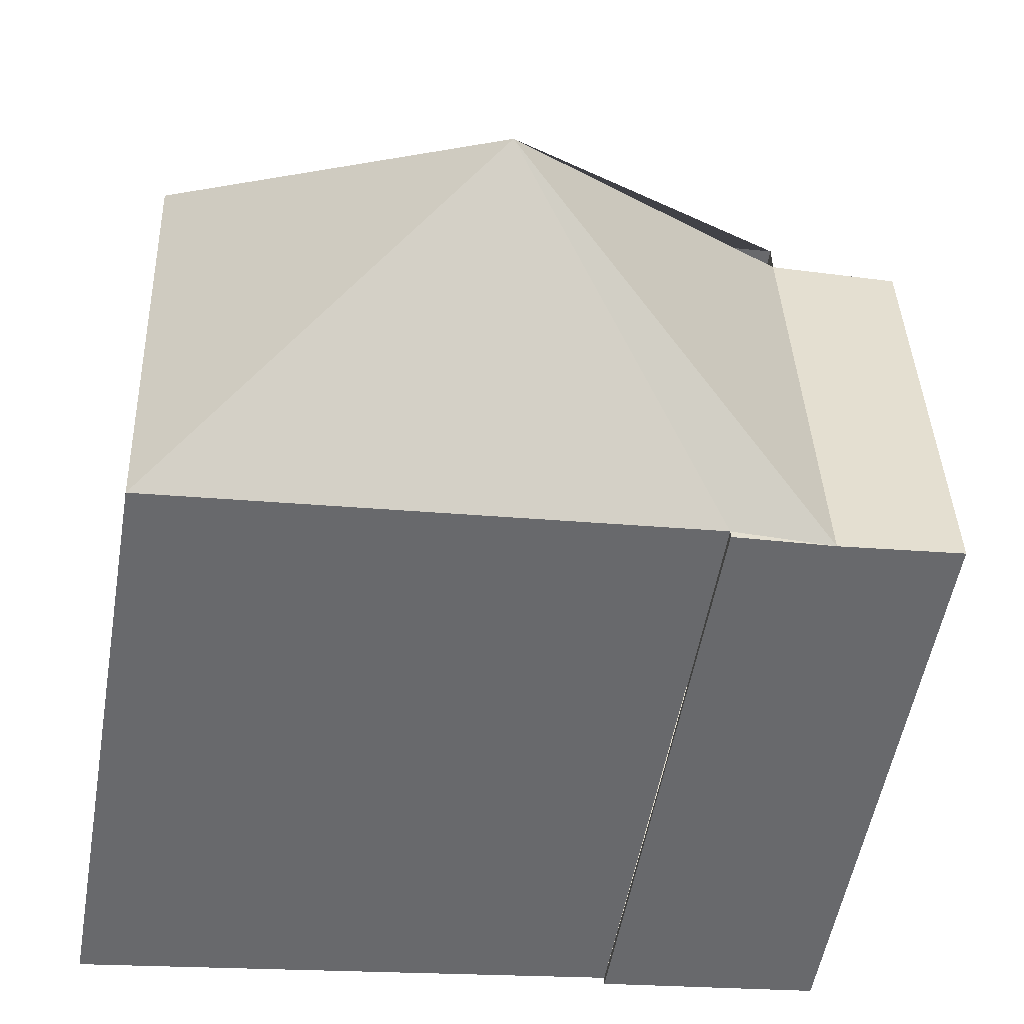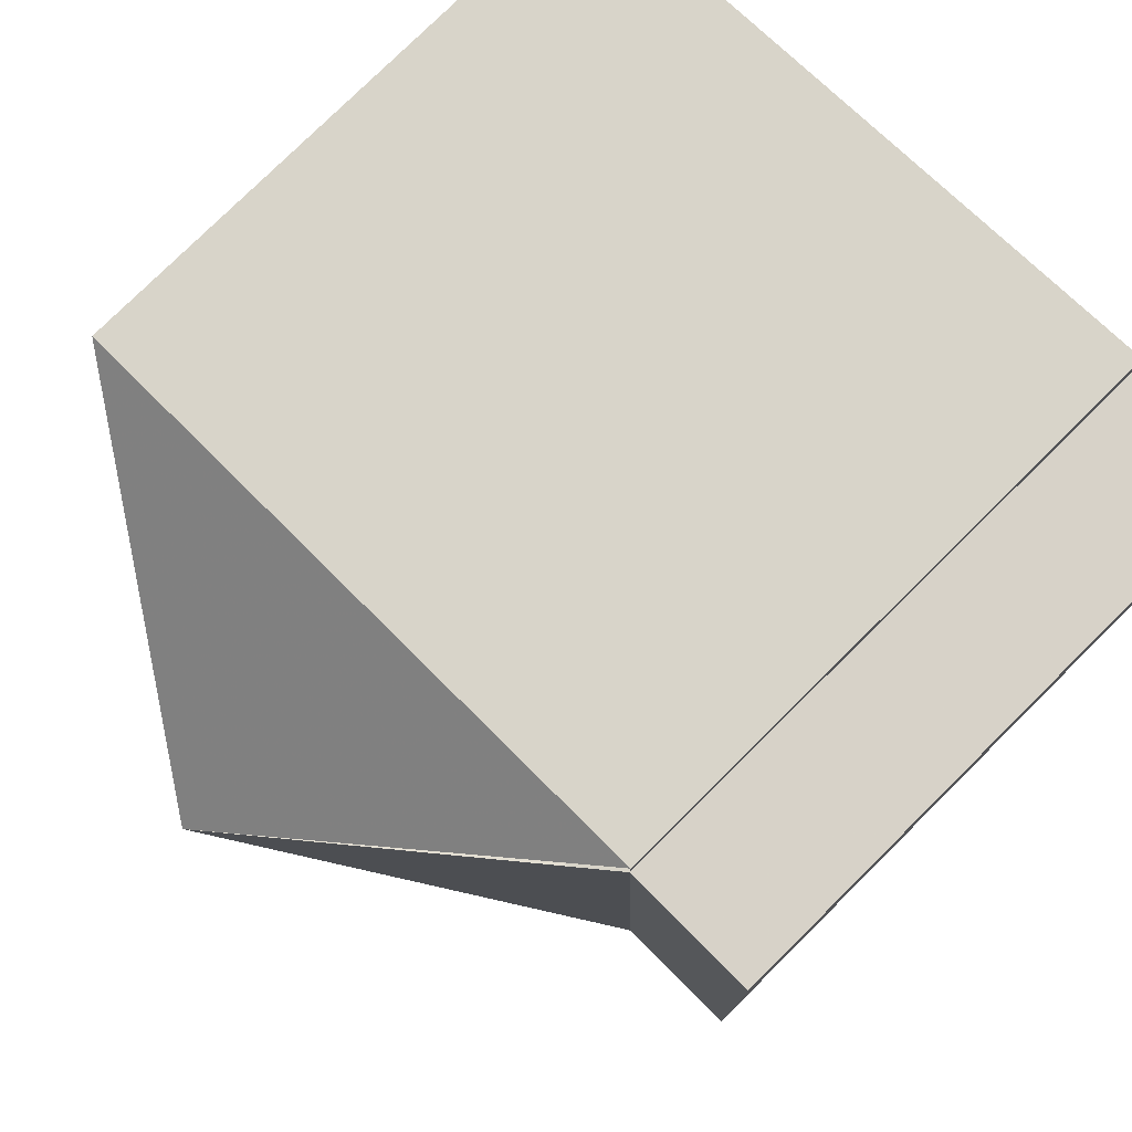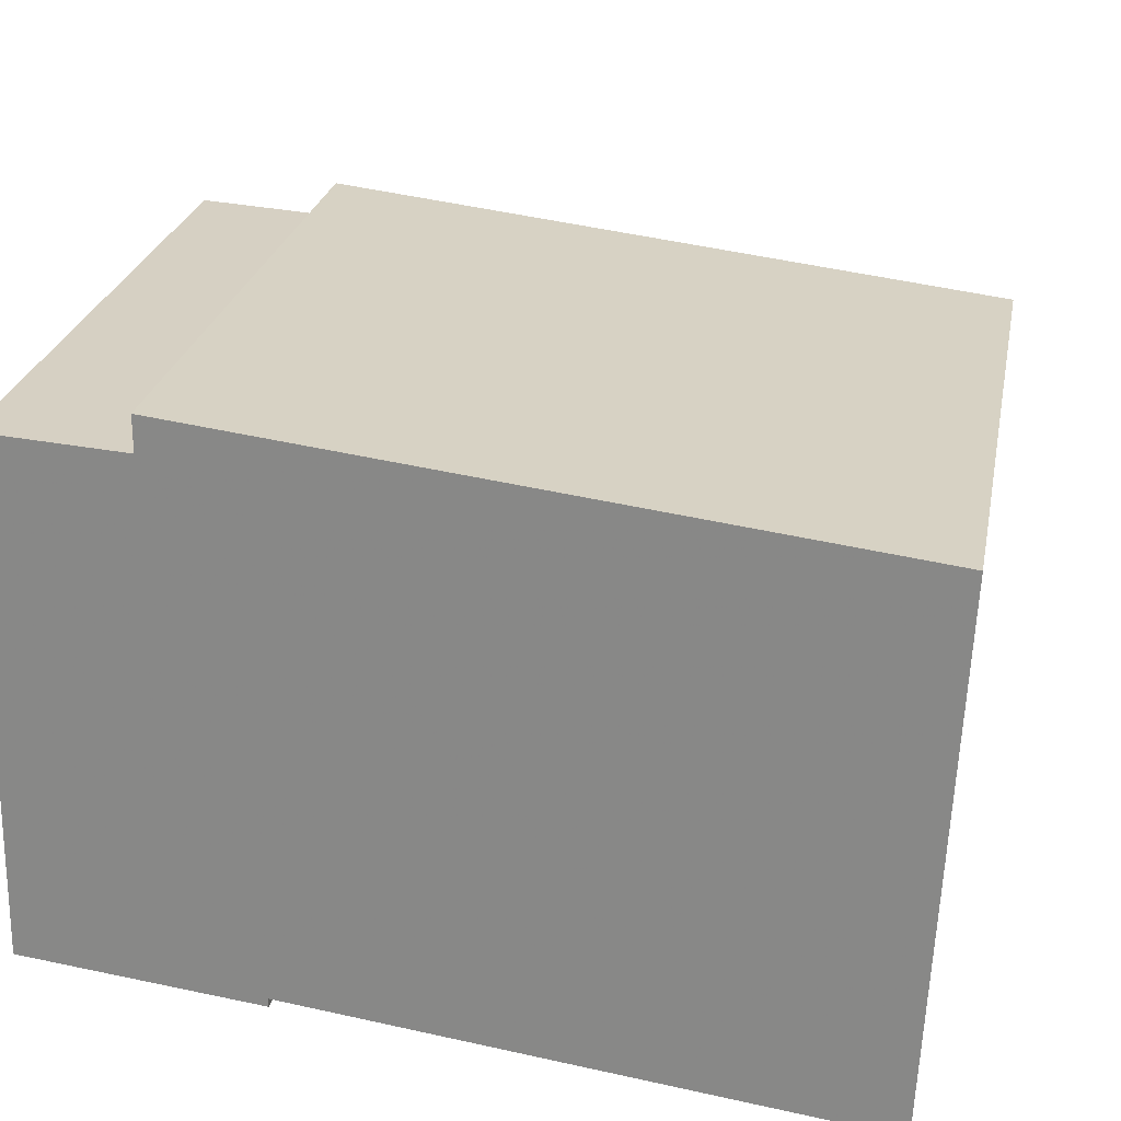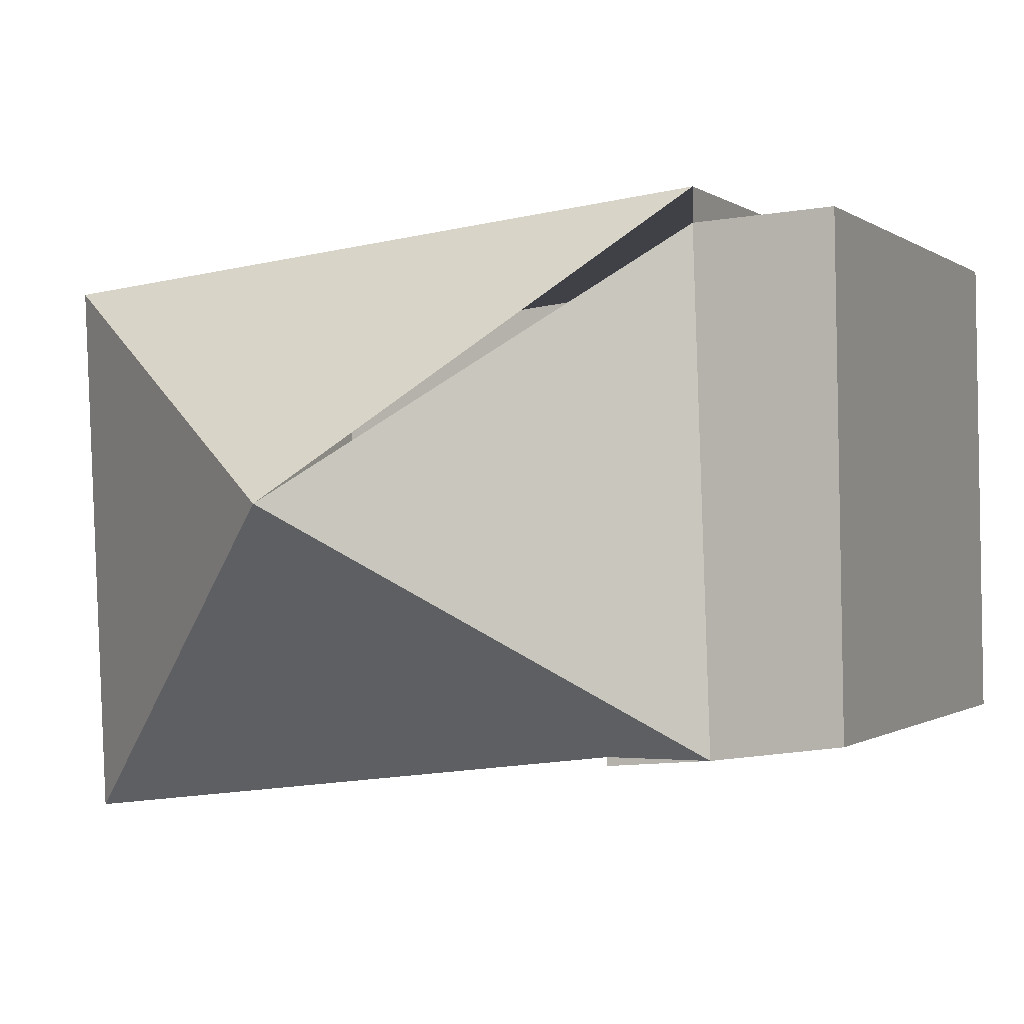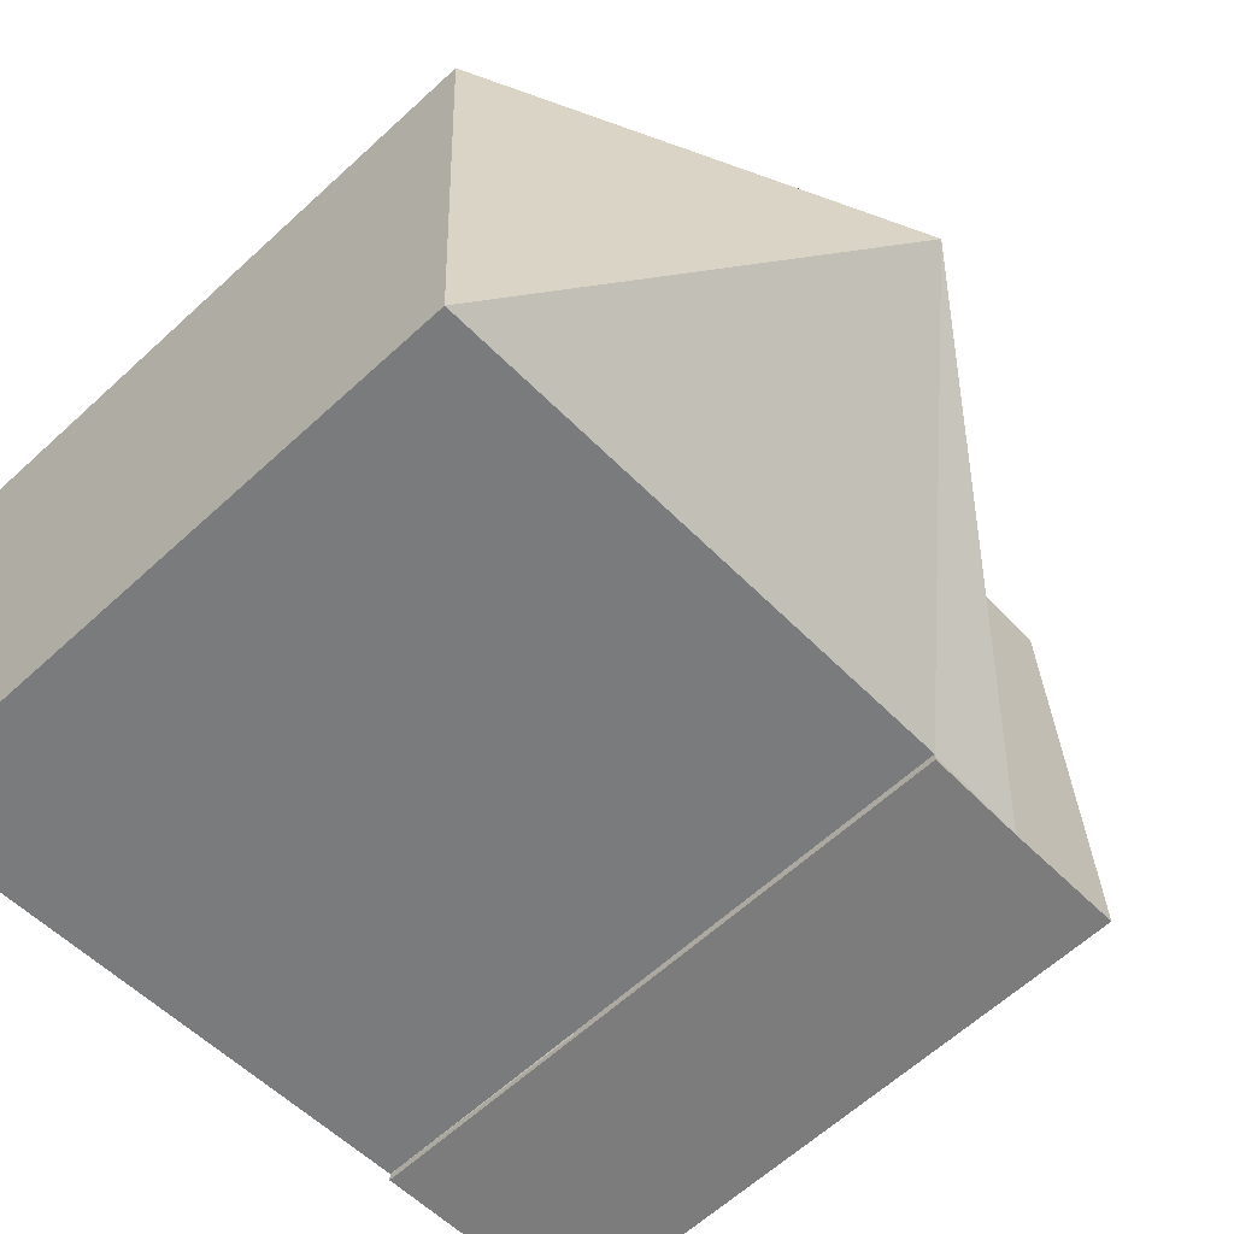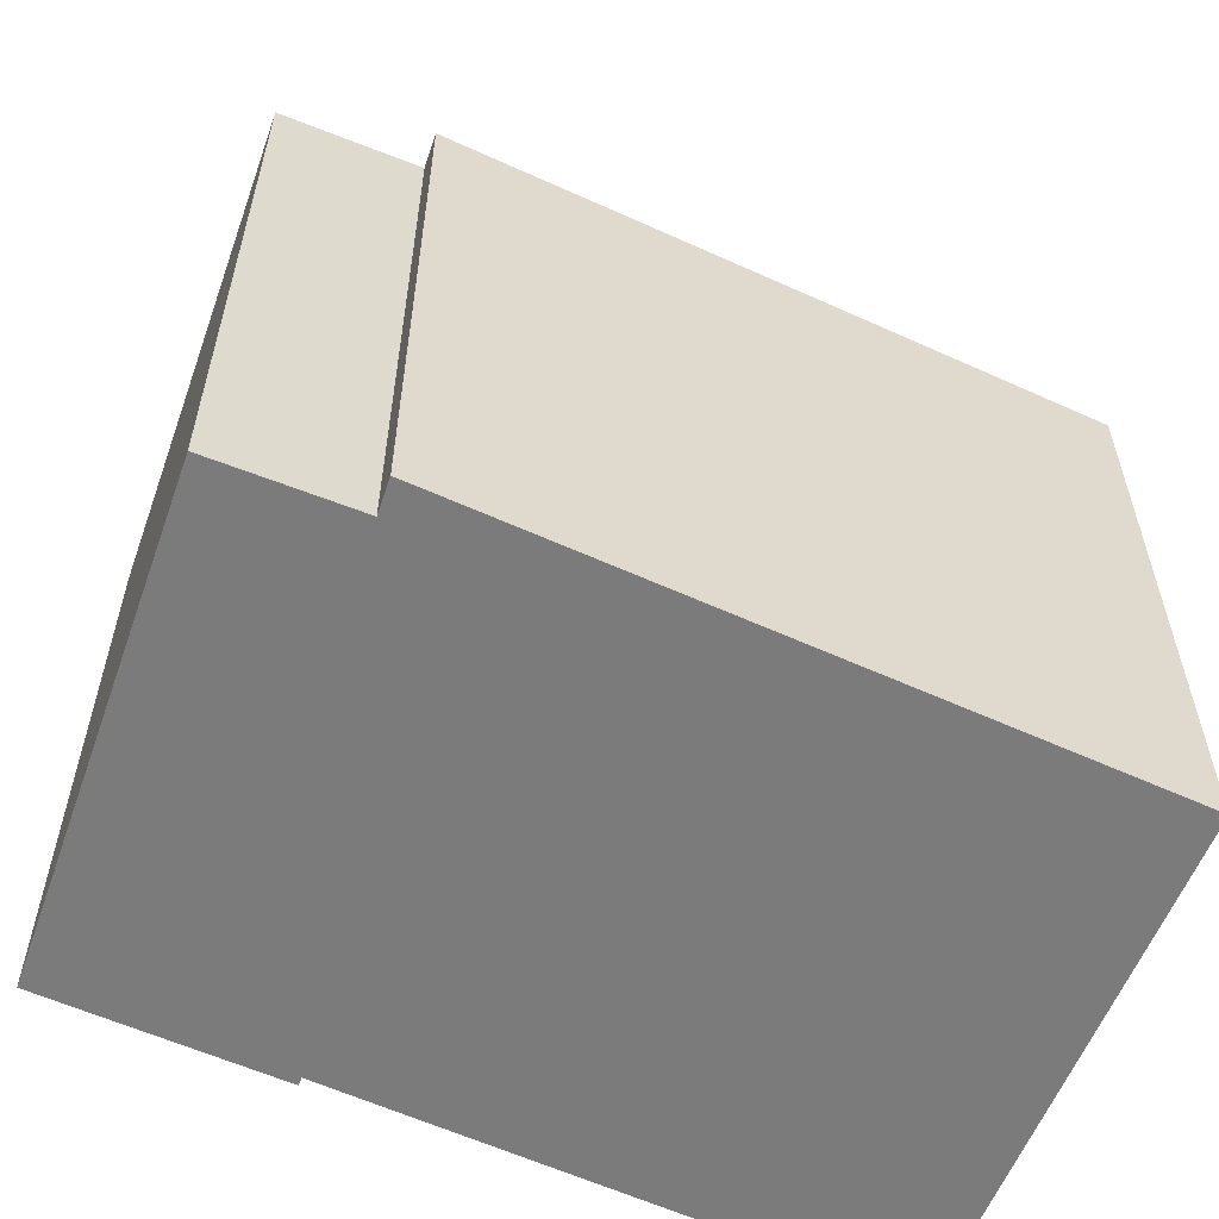
<metadata>
{"format":"obj","ext":"obj","renderer":"f3d","projection":"perspective","resolution":1024,"background":"white","views":[{"elev":-53.5,"azim":170.2,"up":"+Z"},{"elev":78.3,"azim":-134.7,"up":"+Z"},{"elev":25.3,"azim":10.8,"up":"+Z"},{"elev":-0.5,"azim":-157.3,"up":"+Z"},{"elev":-63.1,"azim":132.8,"up":"+Z"},{"elev":-58.5,"azim":-18.6,"up":"+Y"}]}
</metadata>
<code>
v 8.505 0 -5.243
v 8.98 0 4.576
v -3.373 0 6.001
v -6.066 0 -3.66
v -1.79 0 -4.135
v -1.79 0 -3.976
v -3.373 0 5.368
v -5.907 0 5.526
v -3.373 11.36 6.001
v -1.79 11.36 -4.135
v -5.907 11.36 5.526
v -1.79 11.36 -3.976
v -6.066 11.36 -3.66
v 8.505 11.36 -5.243
v -3.373 11.36 5.526
v 8.98 11.36 4.576
v -3.373 11.36 5.368
v -3.69 11.36 -3.976
v 2.803 15.9 0.4582
f 1 2 3
f 4 5 6
f 7 8 4
f 1 3 7
f 7 4 6
f 6 1 7
f 2 3 9
f 5 6 10
f 7 8 11
f 6 1 12
f 8 4 13
f 4 5 13
f 1 2 14
f 3 7 15
f 2 16 9
f 2 14 16
f 5 10 12
f 7 17 11
f 8 11 13
f 5 10 13
f 3 9 15
f 3 17 15
f 1 12 14
f 17 11 18
f 18 10 12
f 11 18 13
f 18 10 13
f 16 9 19
f 14 16 19
f 12 14 19
f 17 18 19
f 18 12 19
f 3 2 1
f 6 5 4
f 4 8 7
f 7 3 1
f 6 4 7
f 7 1 6
f 9 3 2
f 10 6 5
f 11 8 7
f 12 1 6
f 13 4 8
f 13 5 4
f 14 2 1
f 15 7 3
f 9 16 2
f 16 14 2
f 12 10 5
f 11 17 7
f 13 11 8
f 13 10 5
f 15 9 3
f 15 17 3
f 14 12 1
f 18 11 17
f 12 10 18
f 13 18 11
f 13 10 18
f 19 9 16
f 19 16 14
f 19 14 12
f 19 18 17
f 19 12 18

</code>
